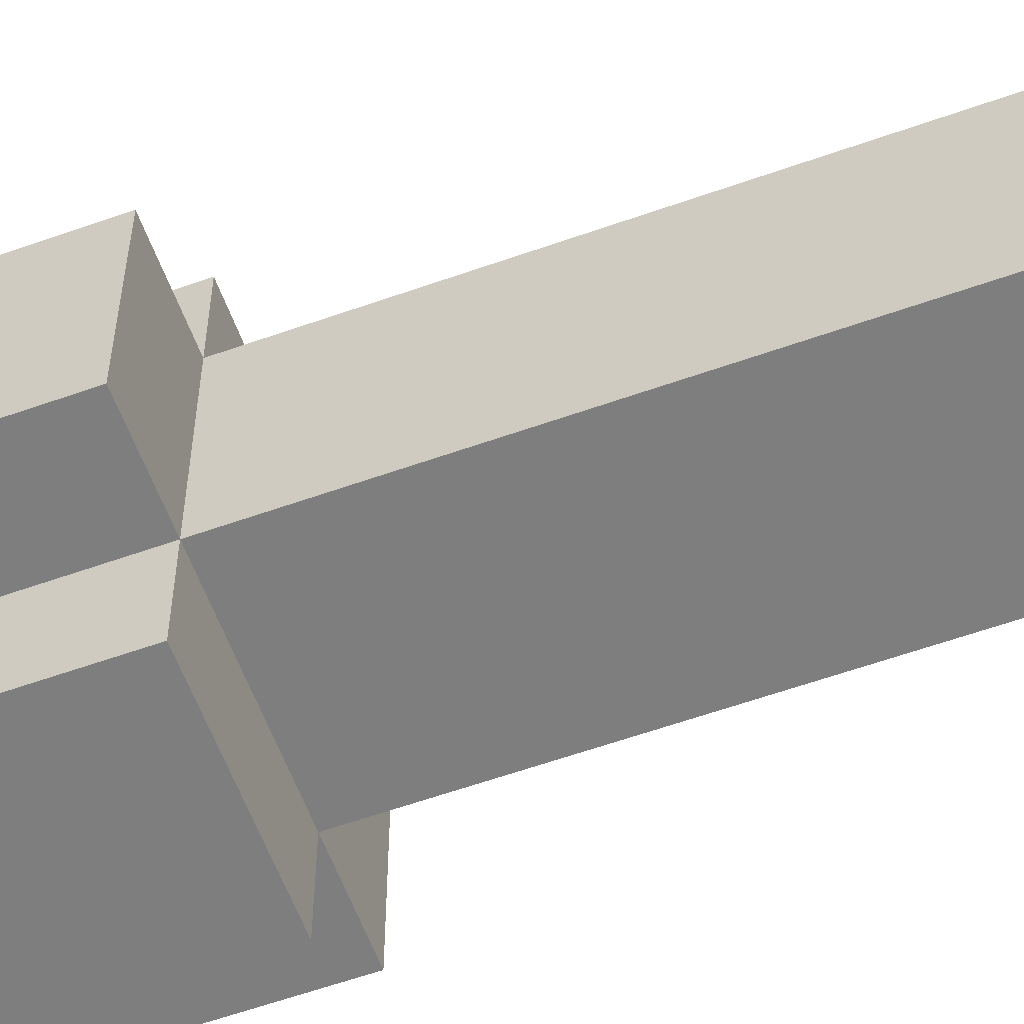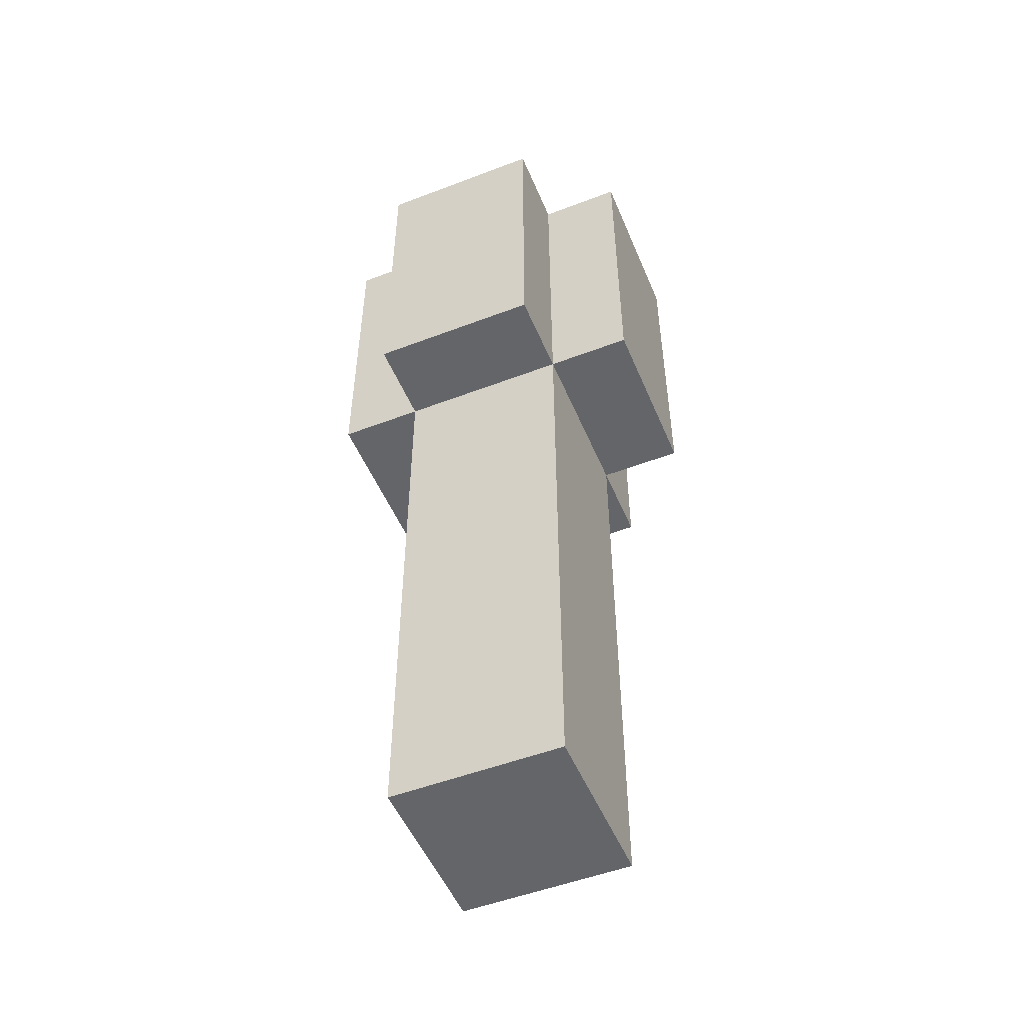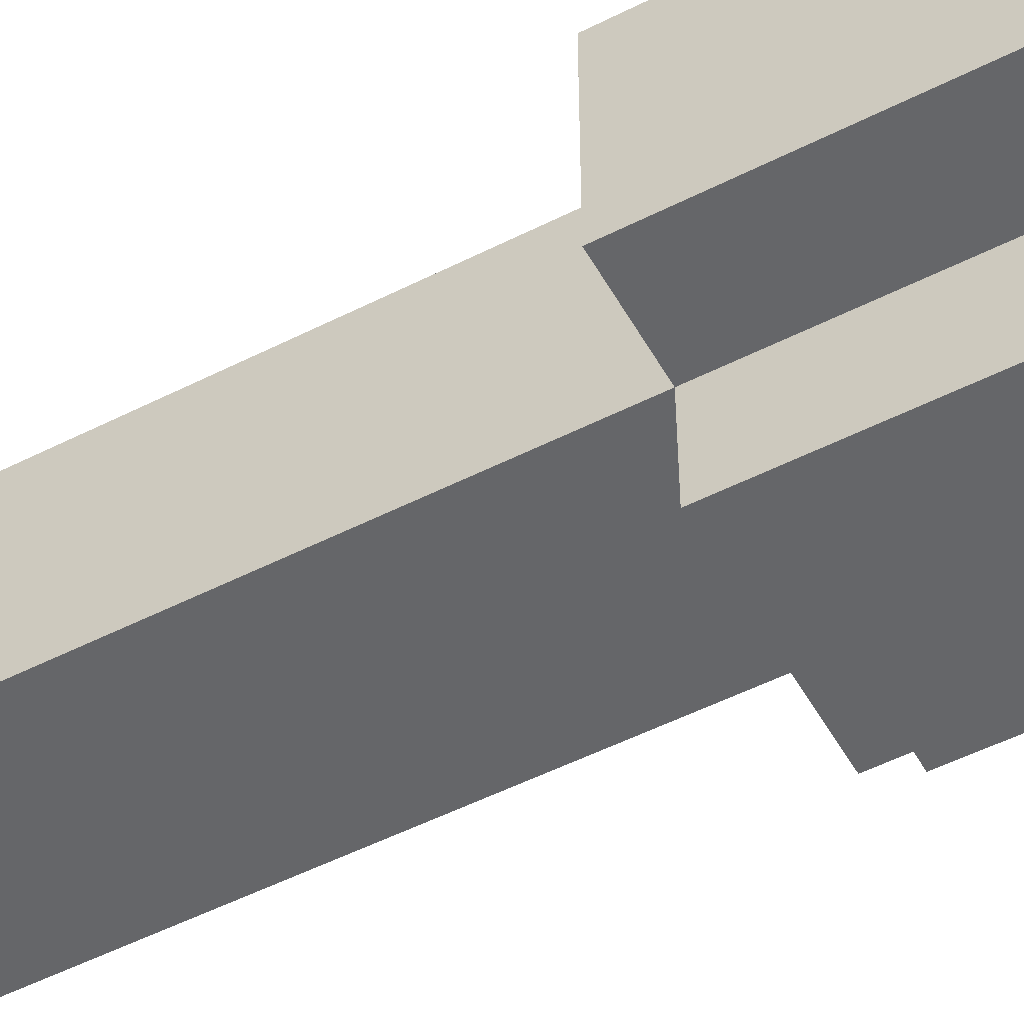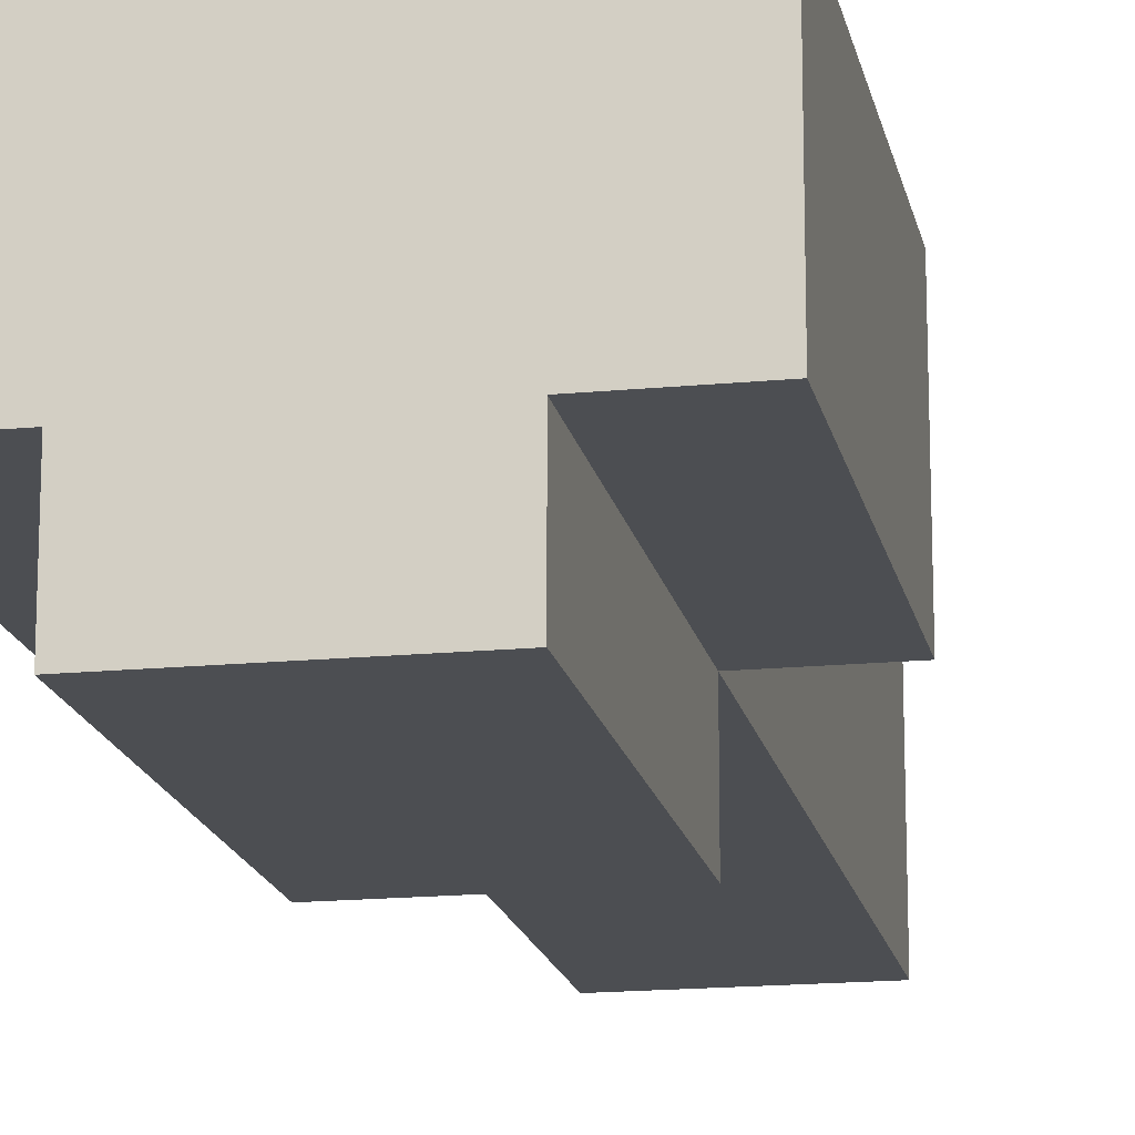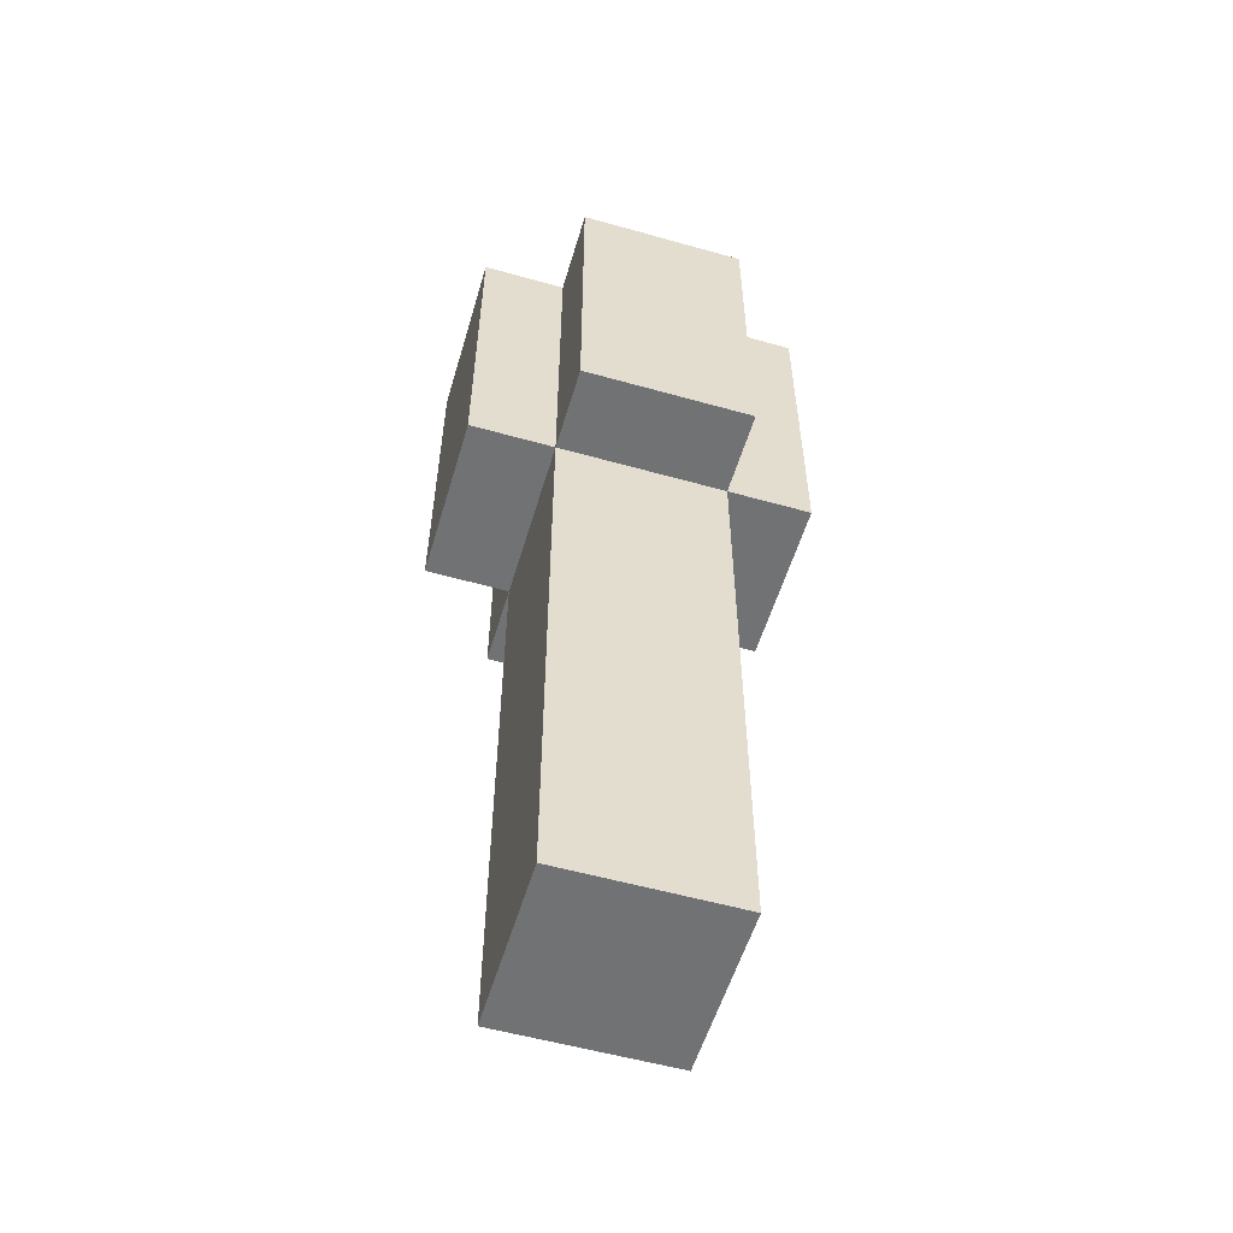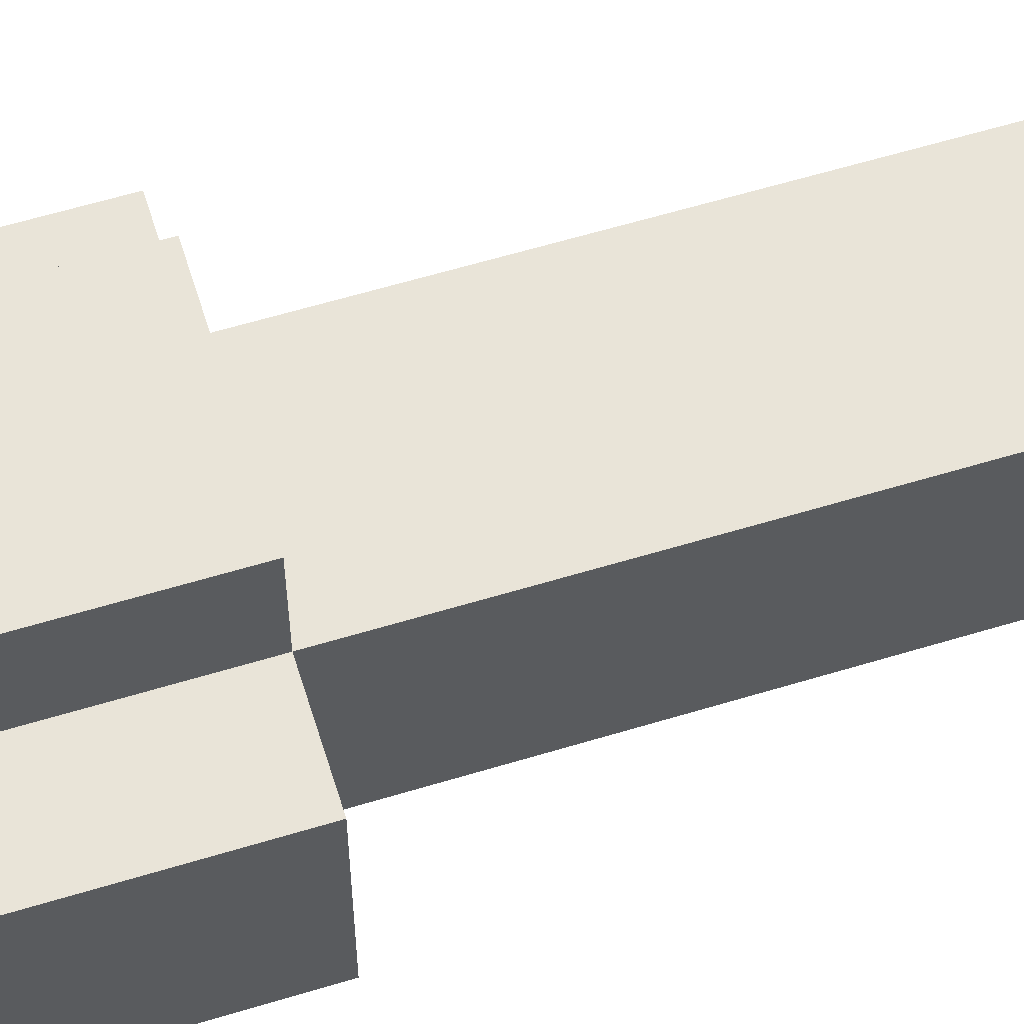
<metadata>
{"format":"obj","ext":"obj","renderer":"f3d","projection":"perspective","resolution":1024,"background":"white","views":[{"elev":-59.4,"azim":-69.9,"up":"+Z"},{"elev":-51.5,"azim":-157.5,"up":"+Y"},{"elev":-51.8,"azim":118.8,"up":"+Z"},{"elev":-16.8,"azim":-168.9,"up":"+Z"},{"elev":-55.6,"azim":-106.5,"up":"+Y"},{"elev":60.3,"azim":-107.3,"up":"+Z"}]}
</metadata>
<code>
g glow2
v -0.0625 0.4375 0.03125
v -0.0625 0.4375 -0.03125
v 0.0625 0.4375 -0.03125
v 0.0625 0.4375 0.03125
v -0.125 0.6875 0.0625
v -0.125 0.6875 -0.0625
v 0.125 0.6875 -0.0625
v 0.125 0.6875 0.0625
v -0.125 0.4375 -0.0625
v -0.125 0.4375 0.0625
v 0.125 0.4375 -0.0625
v 0.125 0.4375 0.0625
f 10 9 2 1
f 9 11 3 2
f 11 12 4 3
f 12 10 1 4
f 1 2 3 4
f 8 7 6 5
f 5 6 9 10
f 6 7 11 9
f 7 8 12 11
f 8 5 10 12
g glow1
v -0.03125 0.4375 0.0625
v -0.03125 0.4375 -0.0625
v 0.03125 0.4375 -0.0625
v 0.03125 0.4375 0.0625
v -0.0625 0.6875 0.125
v -0.0625 0.6875 -0.125
v 0.0625 0.6875 -0.125
v 0.0625 0.6875 0.125
v -0.0625 0.4375 -0.125
v -0.0625 0.4375 0.125
v 0.0625 0.4375 -0.125
v 0.0625 0.4375 0.125
f 22 21 14 13
f 21 23 15 14
f 23 24 16 15
f 24 22 13 16
f 13 14 15 16
f 20 19 18 17
f 17 18 21 22
f 18 19 23 21
f 19 20 24 23
f 20 17 22 24
g torch
v -0.0625 0 0.0625
v -0.0625 0 -0.0625
v 0.0625 0 -0.0625
v 0.0625 0 0.0625
v -0.0625 0.625 0.0625
v -0.0625 0.625 -0.0625
v 0.0625 0.625 -0.0625
v 0.0625 0.625 0.0625
v -0.0625 0.5 -0.0625
v -0.0625 0.5 0.0625
v 0.0625 0.5 -0.0625
v 0.0625 0.5 0.0625
f 34 33 26 25
f 33 35 27 26
f 35 36 28 27
f 36 34 25 28
f 25 26 27 28
f 32 31 30 29
f 29 30 33 34
f 30 31 35 33
f 31 32 36 35
f 32 29 34 36

</code>
